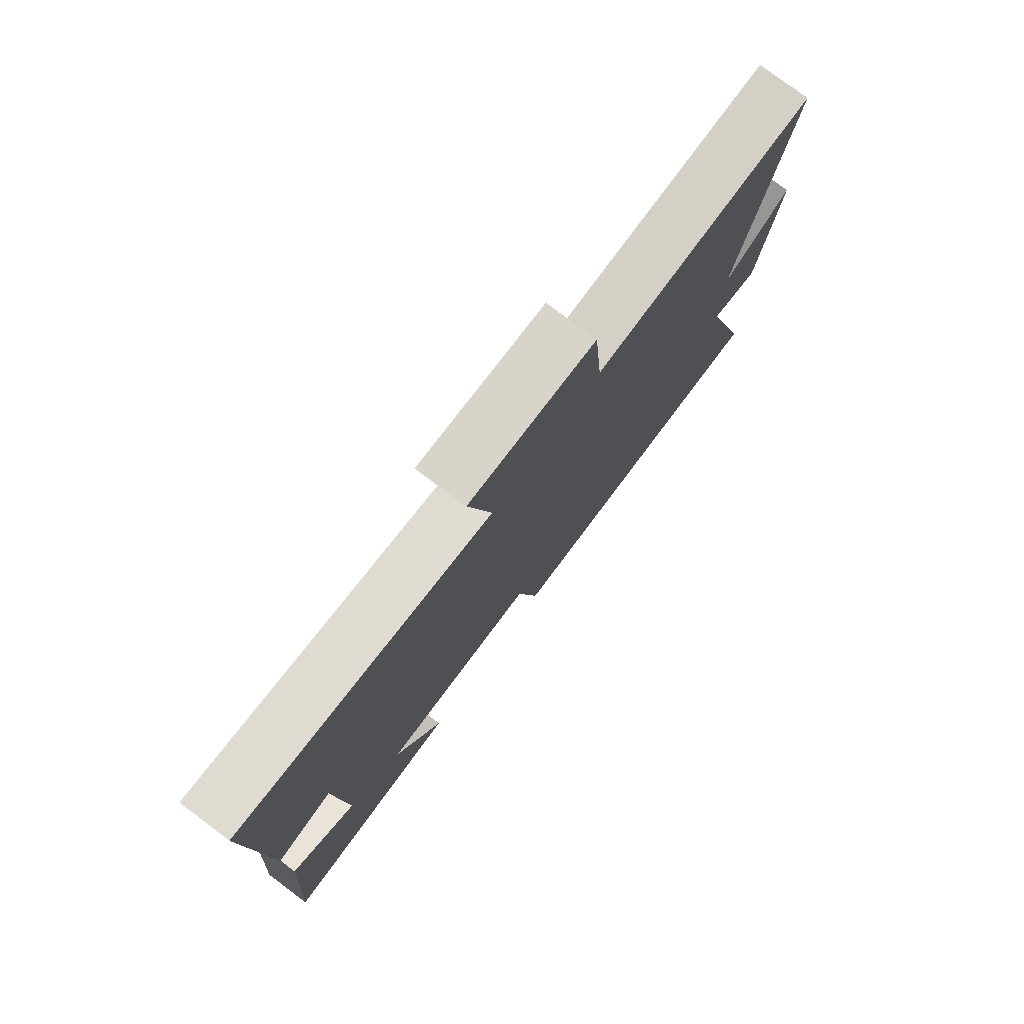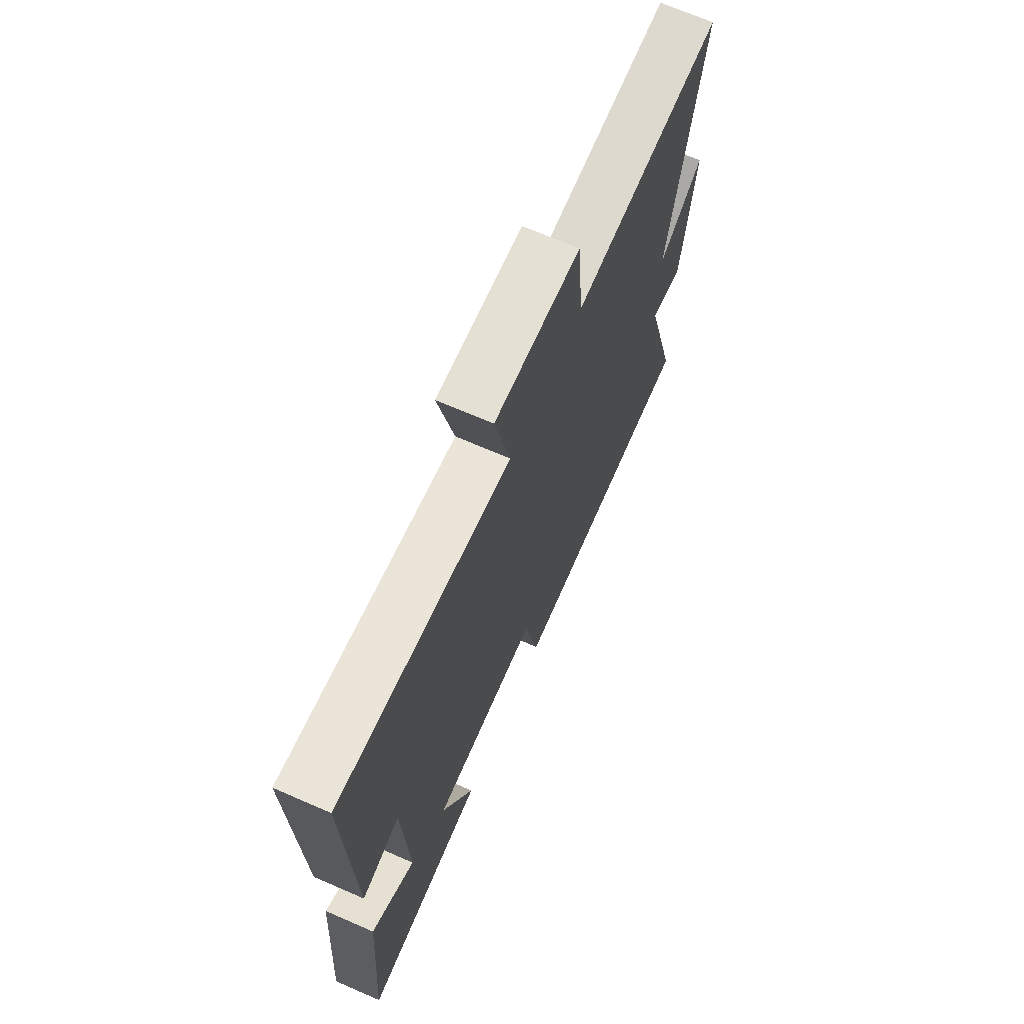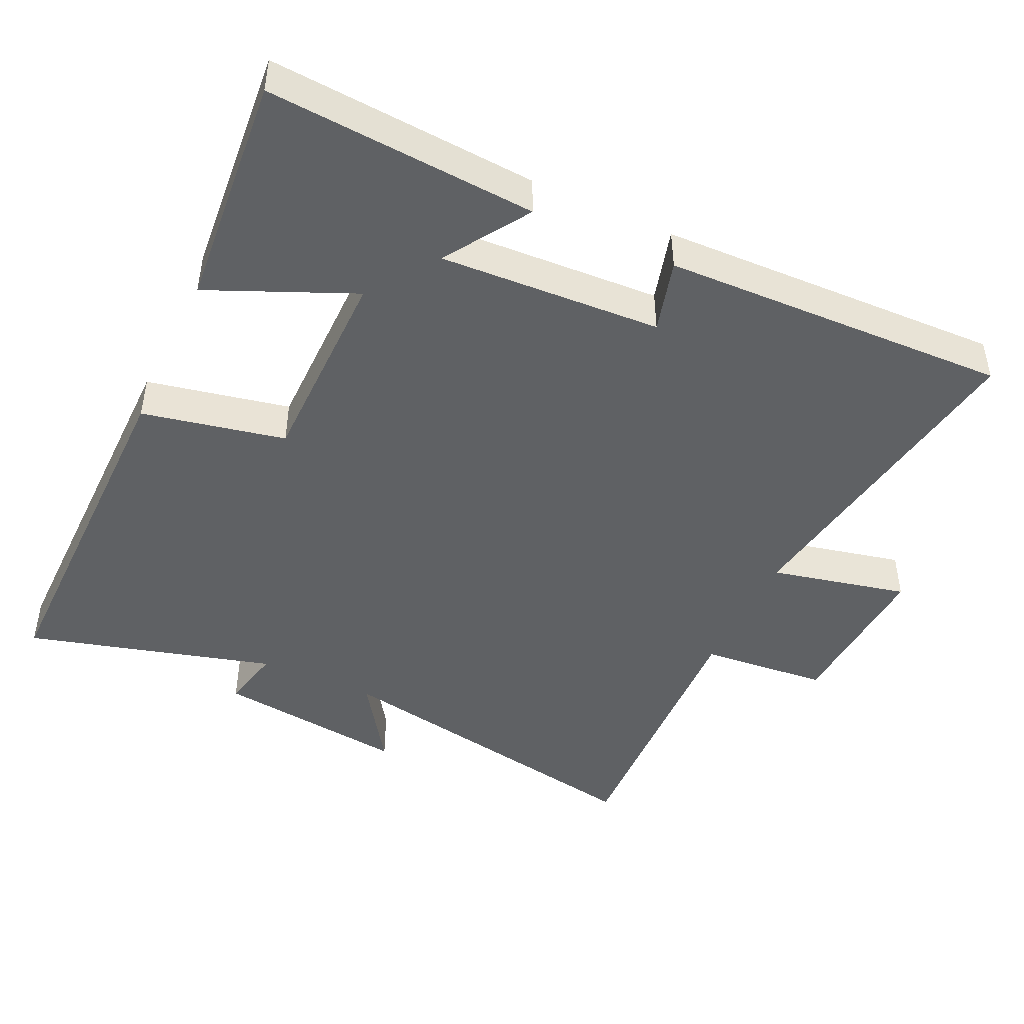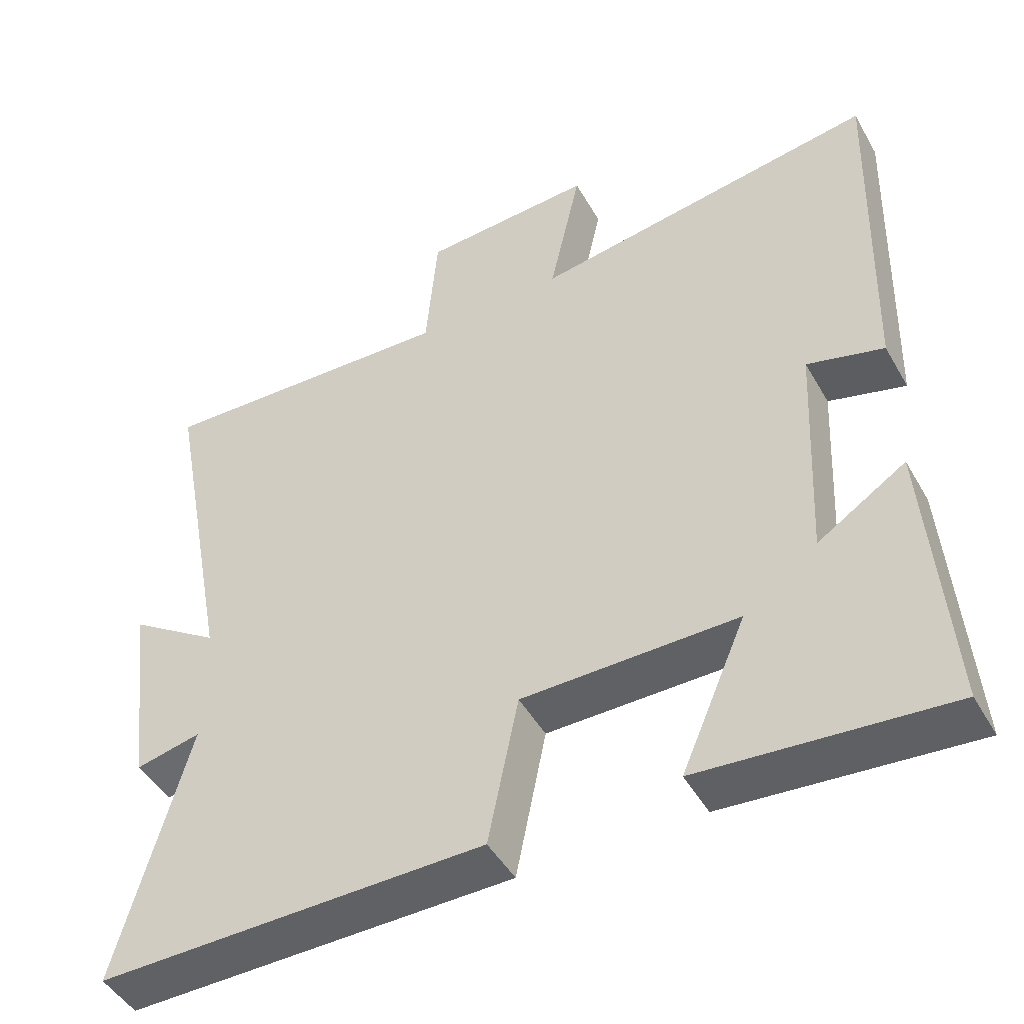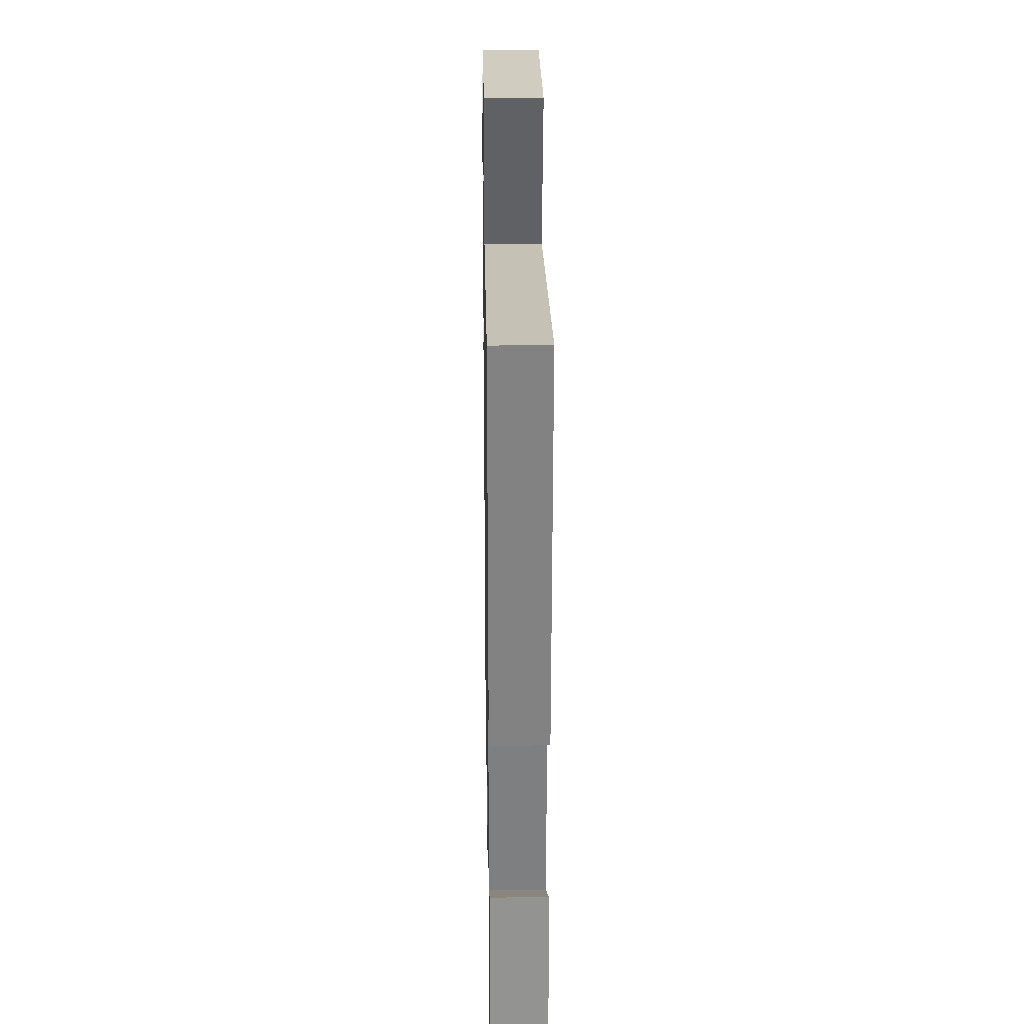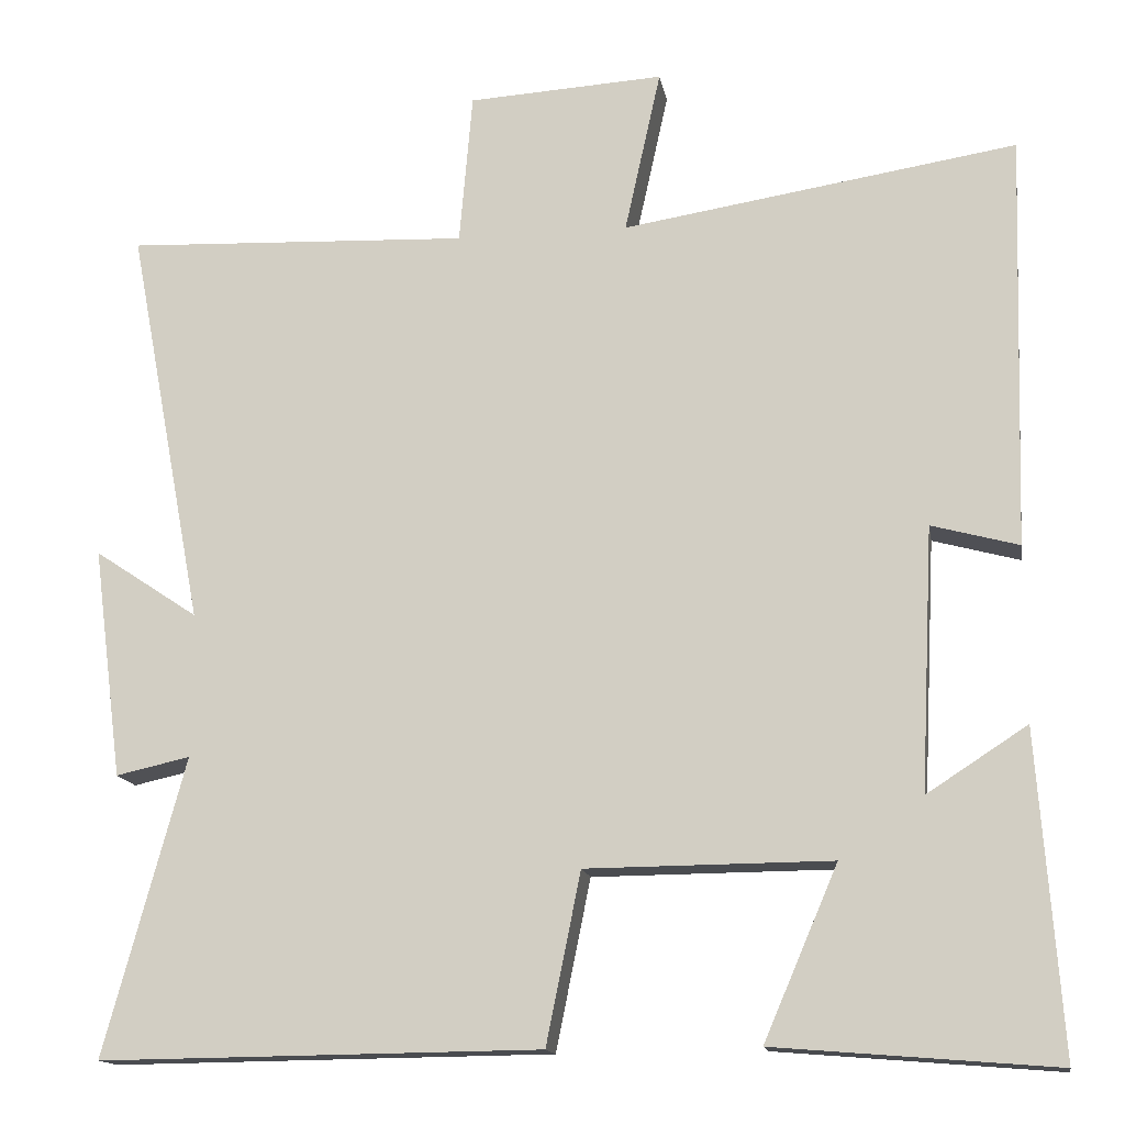
<metadata>
{"format":"obj","ext":"obj","renderer":"f3d","projection":"perspective","resolution":1024,"background":"white","views":[{"elev":78.0,"azim":-53.2,"up":"+Z"},{"elev":69.1,"azim":-66.5,"up":"+Z"},{"elev":-45.6,"azim":-114.9,"up":"+Y"},{"elev":-46.9,"azim":-151.6,"up":"+Z"},{"elev":27.6,"azim":-90.9,"up":"+Z"},{"elev":-14.7,"azim":-170.3,"up":"+Z"}]}
</metadata>
<code>
v 0.598 0.07 -0.506
v 0.063 0.07 -0.5
v 0.021 0.07 -0.293
v -0.277 0.07 -0.291
v -0.187 0.07 -0.5
v -0.528 0.07 -0.528
v -0.5 0.07 -0.139
v -0.378 0.07 -0.218
v -0.394 0.07 0.102
v -0.5 0.07 0.073
v -0.515 0.07 0.575
v -0.036 0.07 0.5
v -0.08 0.07 0.699
v 0.158 0.07 0.685
v 0.174 0.07 0.5
v 0.592 0.07 0.518
v 0.5 0.07 0.03
v 0.626 0.07 0.114
v 0.59 0.07 -0.166
v 0.5 0.07 -0.146
v 0.598 0 -0.506
v 0.063 0 -0.5
v 0.021 0 -0.293
v -0.277 0 -0.291
v -0.187 0 -0.5
v -0.528 0 -0.528
v -0.5 0 -0.139
v -0.378 0 -0.218
v -0.394 0 0.102
v -0.5 0 0.073
v -0.515 0 0.575
v -0.036 0 0.5
v -0.08 0 0.699
v 0.158 0 0.685
v 0.174 0 0.5
v 0.592 0 0.518
v 0.5 0 0.03
v 0.626 0 0.114
v 0.59 0 -0.166
v 0.5 0 -0.146
f 17 18 19 20
f 15 16 17
f 15 17 20
f 12 13 14 15
f 1 2 3
f 20 1 3
f 15 20 3
f 12 15 3
f 9 10 11 12
f 12 3 4
f 9 12 4
f 8 9 4
f 6 7 8
f 5 6 8
f 4 5 8
f 40 39 38 37
f 37 36 35
f 40 37 35
f 35 34 33 32
f 23 22 21
f 23 21 40
f 23 40 35
f 23 35 32
f 32 31 30 29
f 24 23 32
f 24 32 29
f 24 29 28
f 28 27 26
f 28 26 25
f 28 25 24
f 1 21 22 2
f 2 22 23 3
f 3 23 24 4
f 4 24 25 5
f 5 25 26 6
f 6 26 27 7
f 7 27 28 8
f 8 28 29 9
f 9 29 30 10
f 10 30 31 11
f 11 31 32 12
f 12 32 33 13
f 13 33 34 14
f 14 34 35 15
f 15 35 36 16
f 16 36 37 17
f 17 37 38 18
f 18 38 39 19
f 19 39 40 20
f 20 40 21 1

</code>
